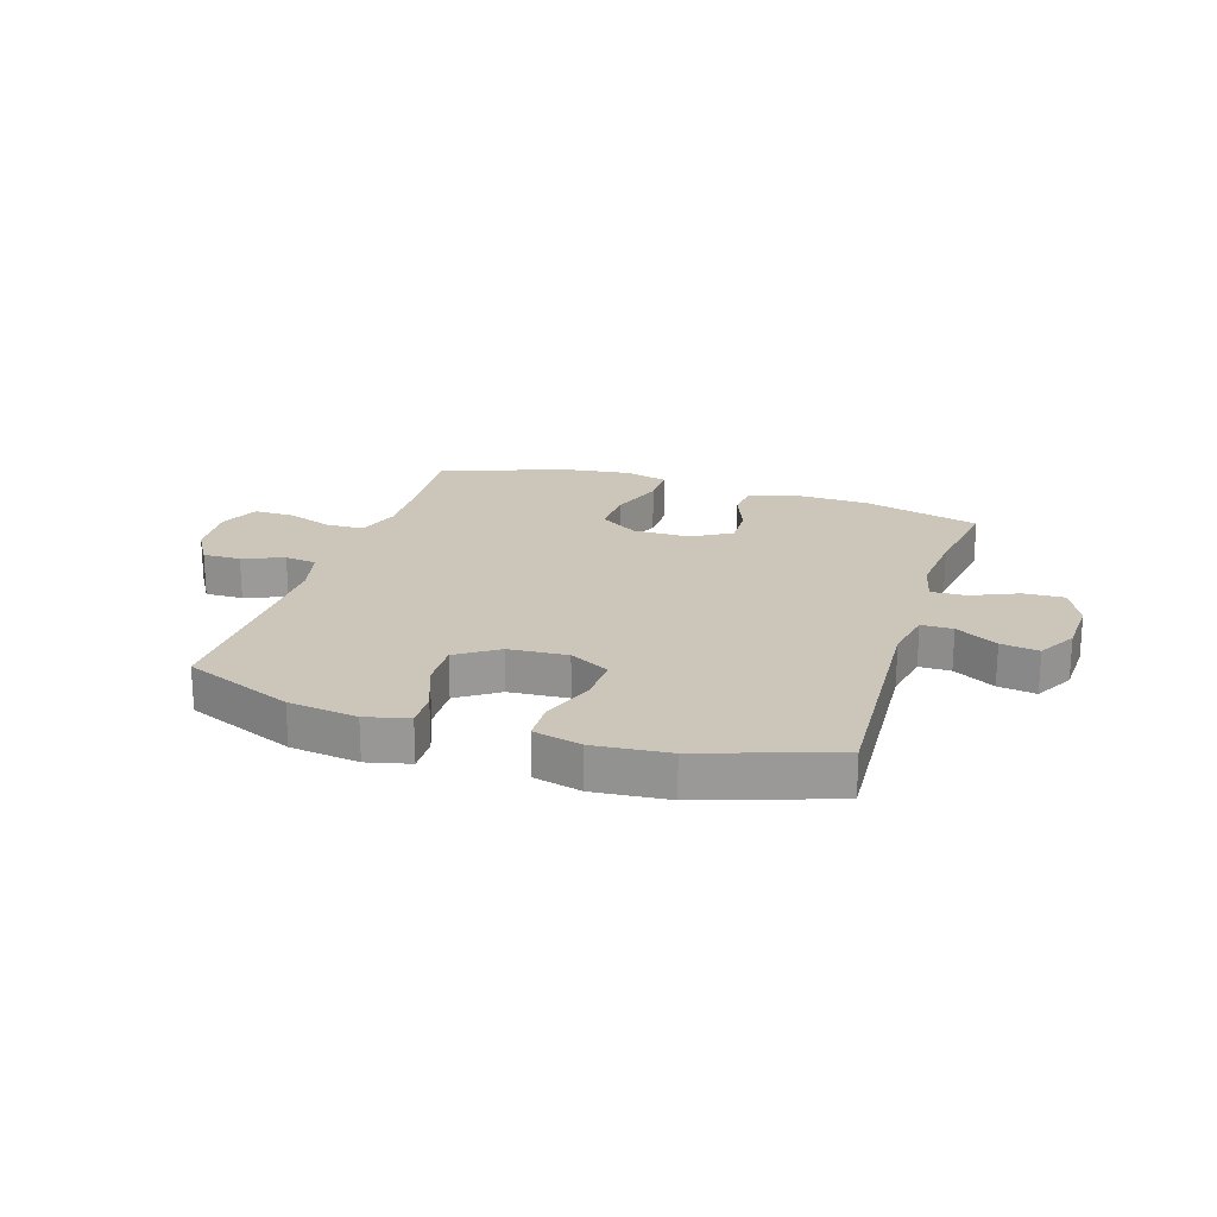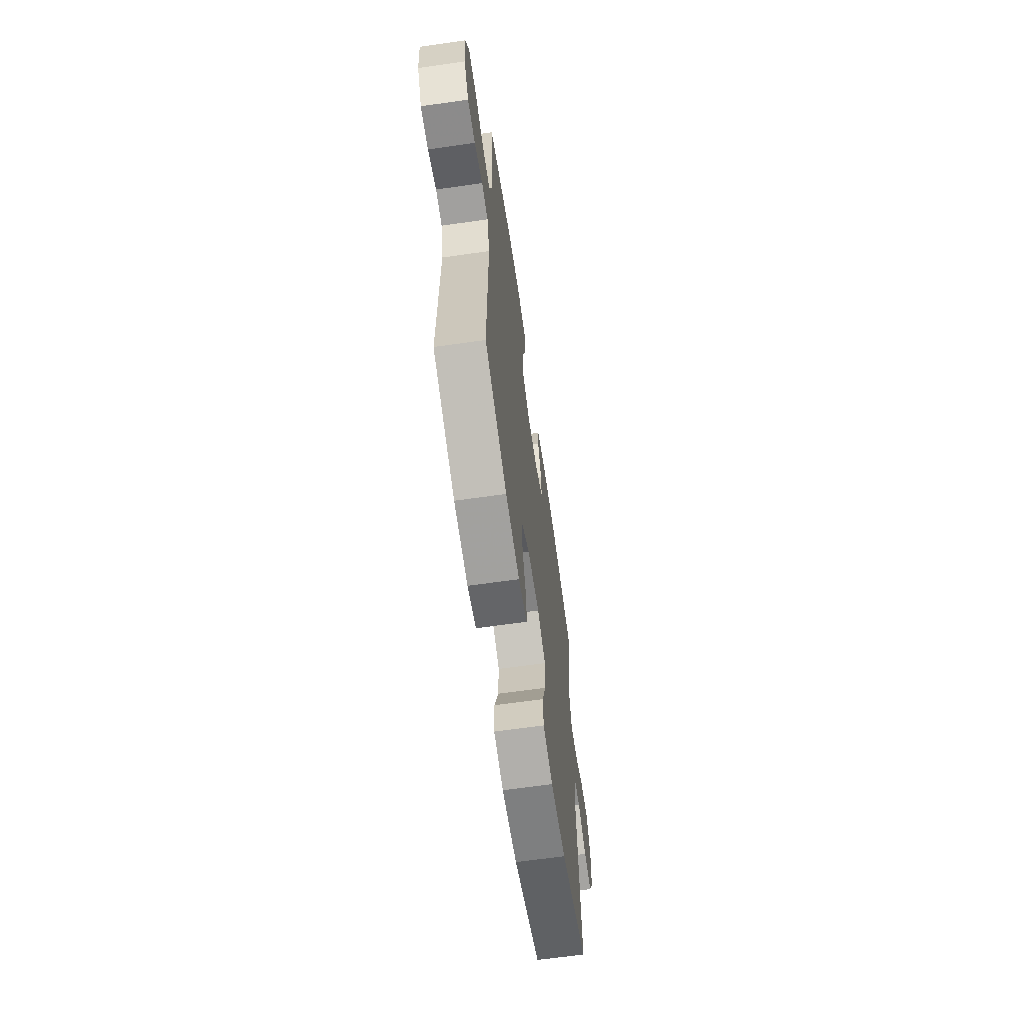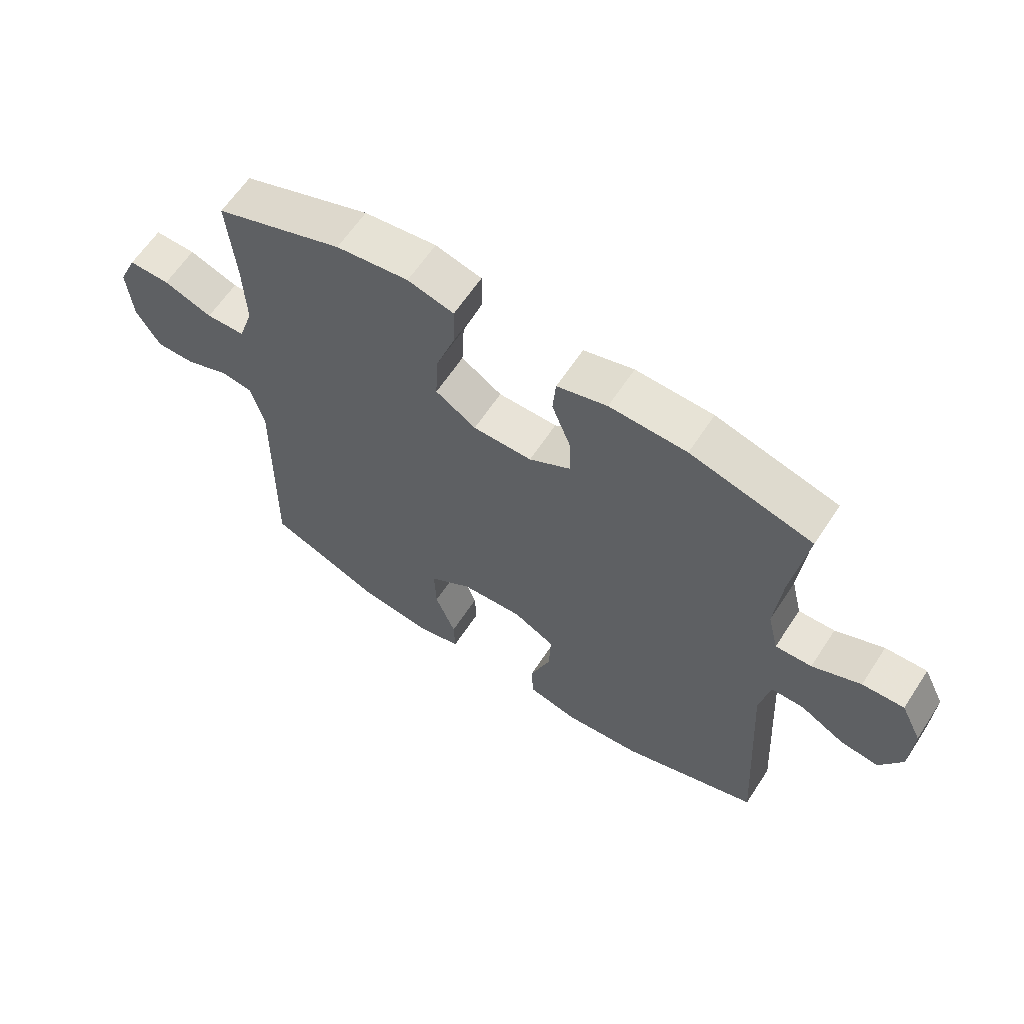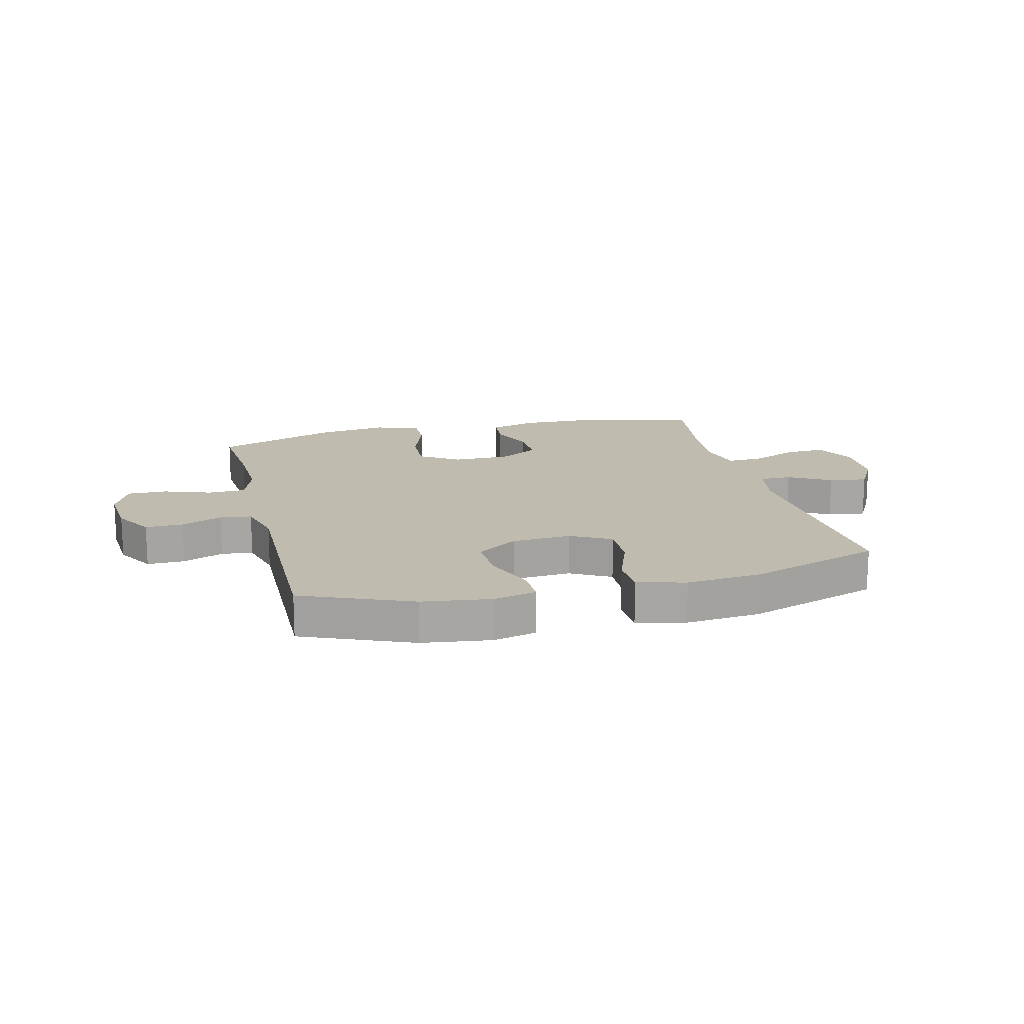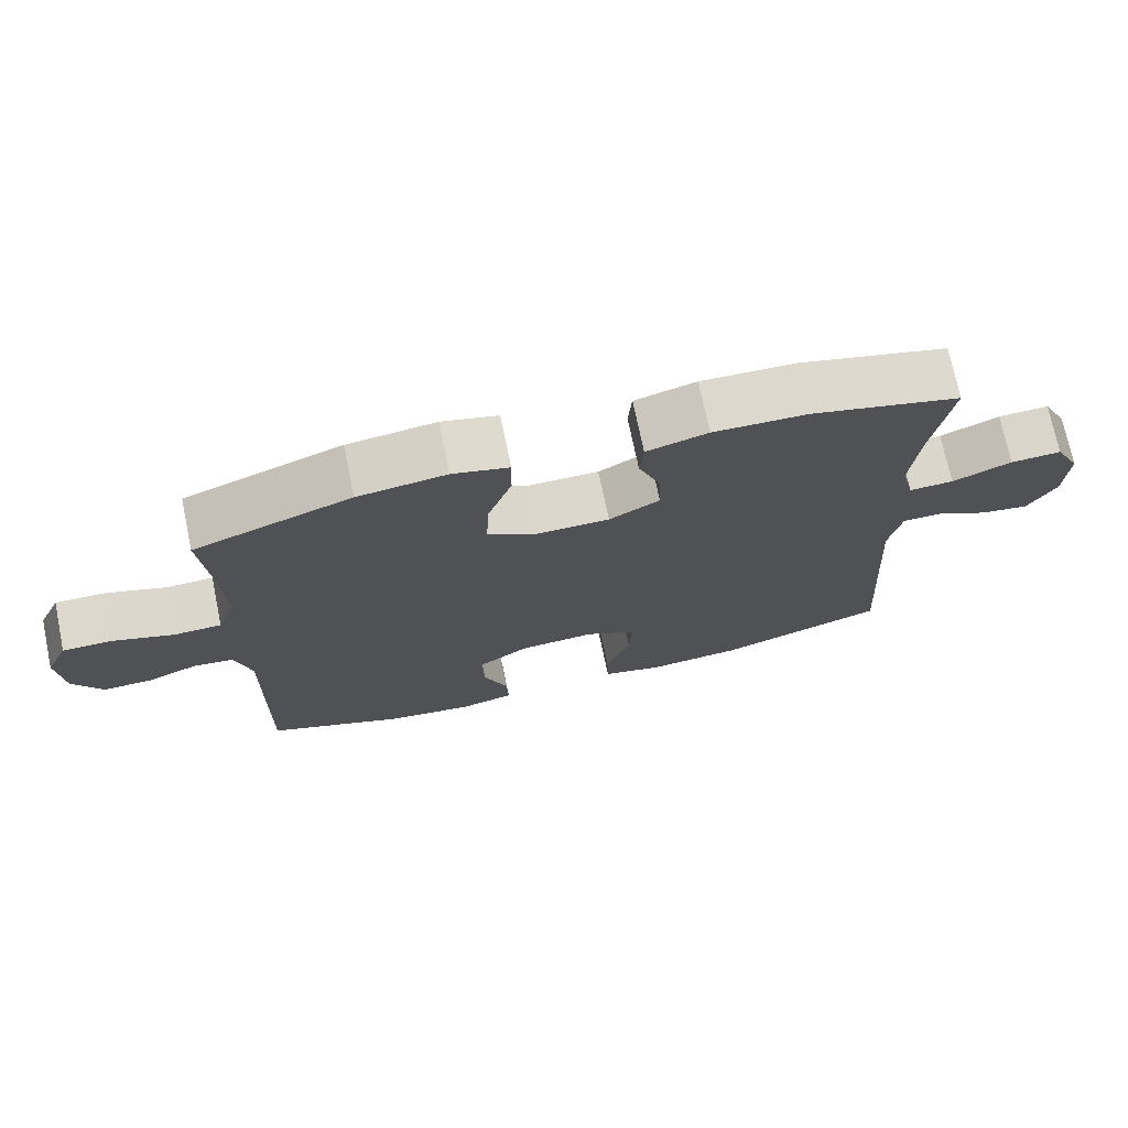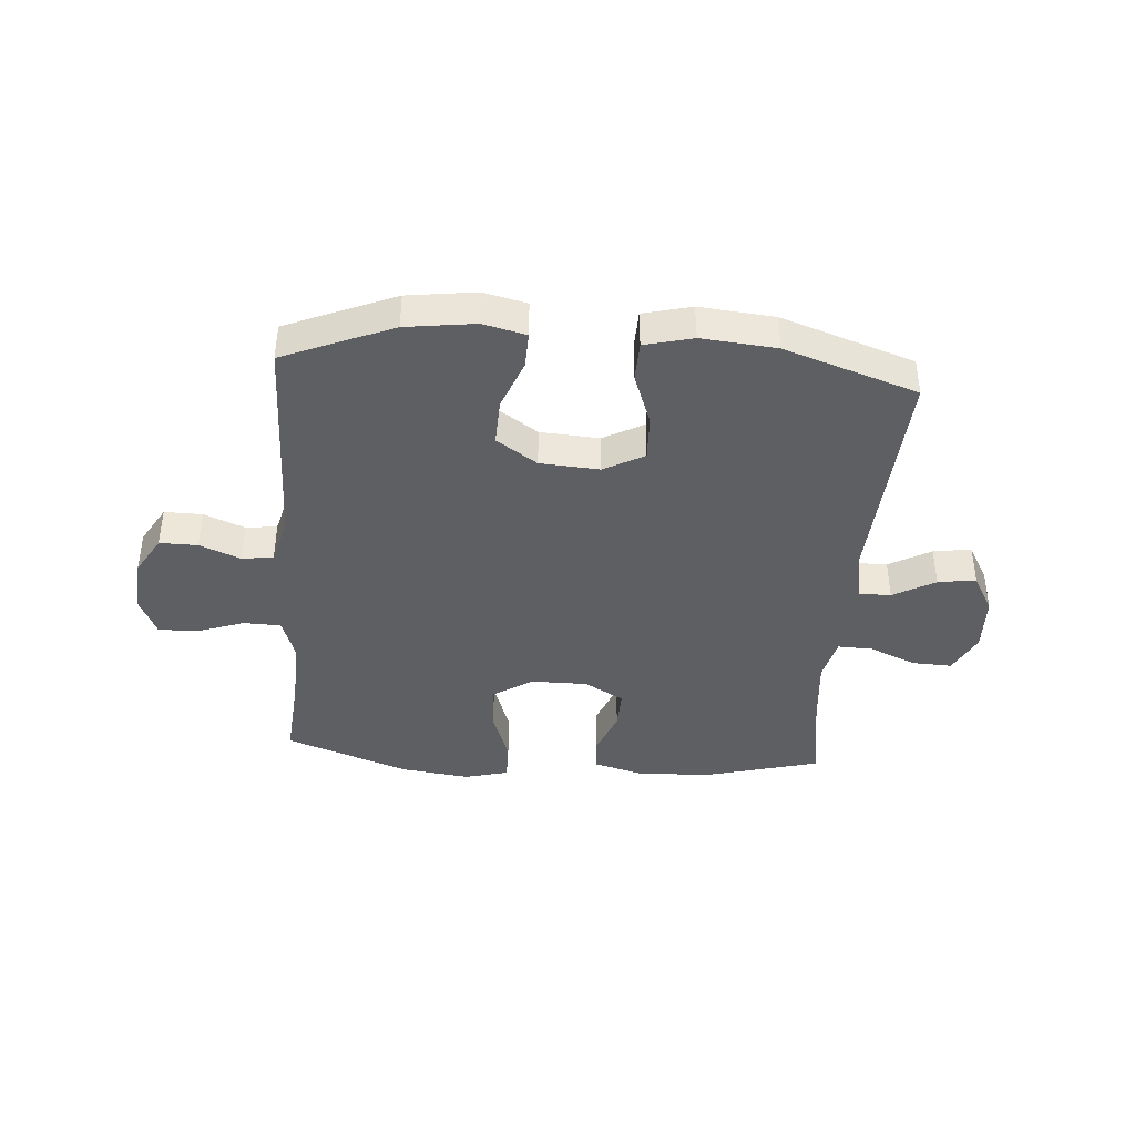
<metadata>
{"format":"obj","ext":"obj","renderer":"f3d","projection":"perspective","resolution":1024,"background":"white","views":[{"elev":21.0,"azim":-162.4,"up":"+Y"},{"elev":-64.8,"azim":98.2,"up":"+Z"},{"elev":62.4,"azim":-146.8,"up":"+Z"},{"elev":16.2,"azim":166.1,"up":"+Y"},{"elev":73.1,"azim":168.2,"up":"+Z"},{"elev":-40.4,"azim":175.7,"up":"+Y"}]}
</metadata>
<code>
v -0.5 0.07 0.5
v -0.296 0.07 0.554
v -0.167 0.07 0.558
v -0.083 0.07 0.534
v -0.078 0.07 0.473
v -0.109 0.07 0.393
v -0.111 0.07 0.323
v -0.042 0.07 0.283
v 0.057 0.07 0.283
v 0.125 0.07 0.327
v 0.121 0.07 0.41
v 0.088 0.07 0.505
v 0.087 0.07 0.575
v 0.164 0.07 0.595
v 0.285 0.07 0.579
v 0.5 0.07 0.5
v 0.487 0.07 0.346
v 0.483 0.07 0.229
v 0.508 0.07 0.154
v 0.573 0.07 0.152
v 0.655 0.07 0.181
v 0.724 0.07 0.182
v 0.755 0.07 0.113
v 0.747 0.07 0.015
v 0.707 0.07 -0.053
v 0.641 0.07 -0.052
v 0.57 0.07 -0.023
v 0.515 0.07 -0.03
v 0.493 0.07 -0.114
v 0.5 0.07 -0.5
v 0.31 0.07 -0.579
v 0.19 0.07 -0.595
v 0.115 0.07 -0.577
v 0.117 0.07 -0.514
v 0.151 0.07 -0.426
v 0.154 0.07 -0.344
v 0.083 0.07 -0.296
v -0.02 0.07 -0.289
v -0.09 0.07 -0.327
v -0.087 0.07 -0.407
v -0.053 0.07 -0.499
v -0.055 0.07 -0.569
v -0.139 0.07 -0.59
v -0.269 0.07 -0.578
v -0.5 0.07 -0.5
v -0.476 0.07 -0.096
v -0.493 0.07 -0.009
v -0.548 0.07 -0.009
v -0.621 0.07 -0.05
v -0.687 0.07 -0.06
v -0.725 0.07 0.008
v -0.729 0.07 0.109
v -0.694 0.07 0.18
v -0.624 0.07 0.177
v -0.543 0.07 0.142
v -0.482 0.07 0.14
v -0.464 0.07 0.216
v -0.475 0.07 0.336
v -0.5 0 0.5
v -0.296 0 0.554
v -0.167 0 0.558
v -0.083 0 0.534
v -0.078 0 0.473
v -0.109 0 0.393
v -0.111 0 0.323
v -0.042 0 0.283
v 0.057 0 0.283
v 0.125 0 0.327
v 0.121 0 0.41
v 0.088 0 0.505
v 0.087 0 0.575
v 0.164 0 0.595
v 0.285 0 0.579
v 0.5 0 0.5
v 0.487 0 0.346
v 0.483 0 0.229
v 0.508 0 0.154
v 0.573 0 0.152
v 0.655 0 0.181
v 0.724 0 0.182
v 0.755 0 0.113
v 0.747 0 0.015
v 0.707 0 -0.053
v 0.641 0 -0.052
v 0.57 0 -0.023
v 0.515 0 -0.03
v 0.493 0 -0.114
v 0.5 0 -0.5
v 0.31 0 -0.579
v 0.19 0 -0.595
v 0.115 0 -0.577
v 0.117 0 -0.514
v 0.151 0 -0.426
v 0.154 0 -0.344
v 0.083 0 -0.296
v -0.02 0 -0.289
v -0.09 0 -0.327
v -0.087 0 -0.407
v -0.053 0 -0.499
v -0.055 0 -0.569
v -0.139 0 -0.59
v -0.269 0 -0.578
v -0.5 0 -0.5
v -0.476 0 -0.096
v -0.493 0 -0.009
v -0.548 0 -0.009
v -0.621 0 -0.05
v -0.687 0 -0.06
v -0.725 0 0.008
v -0.729 0 0.109
v -0.694 0 0.18
v -0.624 0 0.177
v -0.543 0 0.142
v -0.482 0 0.14
v -0.464 0 0.216
v -0.475 0 0.336
f 53 54 55
f 52 53 55
f 51 52 55
f 50 51 55
f 49 50 55
f 48 49 55
f 47 48 55 56
f 46 47 56 57
f 44 45 46
f 43 44 46
f 42 43 46
f 41 42 46
f 40 41 46
f 39 40 46 57
f 33 34 35
f 32 33 35
f 31 32 35
f 30 31 35
f 29 30 35
f 28 29 35 36
f 25 26 27
f 24 25 27
f 23 24 27
f 22 23 27
f 21 22 27
f 20 21 27
f 19 20 27 28
f 28 36 37
f 19 28 37
f 18 19 37
f 15 16 17
f 14 15 17
f 13 14 17
f 12 13 17
f 11 12 17
f 10 11 17 18
f 4 5 6
f 3 4 6
f 2 3 6
f 1 2 6
f 58 1 6
f 58 6 7
f 58 7 8
f 57 58 8
f 39 57 8
f 38 39 8
f 18 37 38
f 10 18 38
f 9 10 38
f 8 9 38
f 113 112 111
f 113 111 110
f 113 110 109
f 113 109 108
f 113 108 107
f 113 107 106
f 114 113 106 105
f 115 114 105 104
f 104 103 102
f 104 102 101
f 104 101 100
f 104 100 99
f 104 99 98
f 115 104 98 97
f 93 92 91
f 93 91 90
f 93 90 89
f 93 89 88
f 93 88 87
f 94 93 87 86
f 85 84 83
f 85 83 82
f 85 82 81
f 85 81 80
f 85 80 79
f 85 79 78
f 86 85 78 77
f 95 94 86
f 95 86 77
f 95 77 76
f 75 74 73
f 75 73 72
f 75 72 71
f 75 71 70
f 75 70 69
f 76 75 69 68
f 64 63 62
f 64 62 61
f 64 61 60
f 64 60 59
f 64 59 116
f 65 64 116
f 66 65 116
f 66 116 115
f 66 115 97
f 66 97 96
f 96 95 76
f 96 76 68
f 96 68 67
f 96 67 66
f 1 59 60 2
f 2 60 61 3
f 3 61 62 4
f 4 62 63 5
f 5 63 64 6
f 6 64 65 7
f 7 65 66 8
f 8 66 67 9
f 9 67 68 10
f 10 68 69 11
f 11 69 70 12
f 12 70 71 13
f 13 71 72 14
f 14 72 73 15
f 15 73 74 16
f 16 74 75 17
f 17 75 76 18
f 18 76 77 19
f 19 77 78 20
f 20 78 79 21
f 21 79 80 22
f 22 80 81 23
f 23 81 82 24
f 24 82 83 25
f 25 83 84 26
f 26 84 85 27
f 27 85 86 28
f 28 86 87 29
f 29 87 88 30
f 30 88 89 31
f 31 89 90 32
f 32 90 91 33
f 33 91 92 34
f 34 92 93 35
f 35 93 94 36
f 36 94 95 37
f 37 95 96 38
f 38 96 97 39
f 39 97 98 40
f 40 98 99 41
f 41 99 100 42
f 42 100 101 43
f 43 101 102 44
f 44 102 103 45
f 45 103 104 46
f 46 104 105 47
f 47 105 106 48
f 48 106 107 49
f 49 107 108 50
f 50 108 109 51
f 51 109 110 52
f 52 110 111 53
f 53 111 112 54
f 54 112 113 55
f 55 113 114 56
f 56 114 115 57
f 57 115 116 58
f 58 116 59 1

</code>
